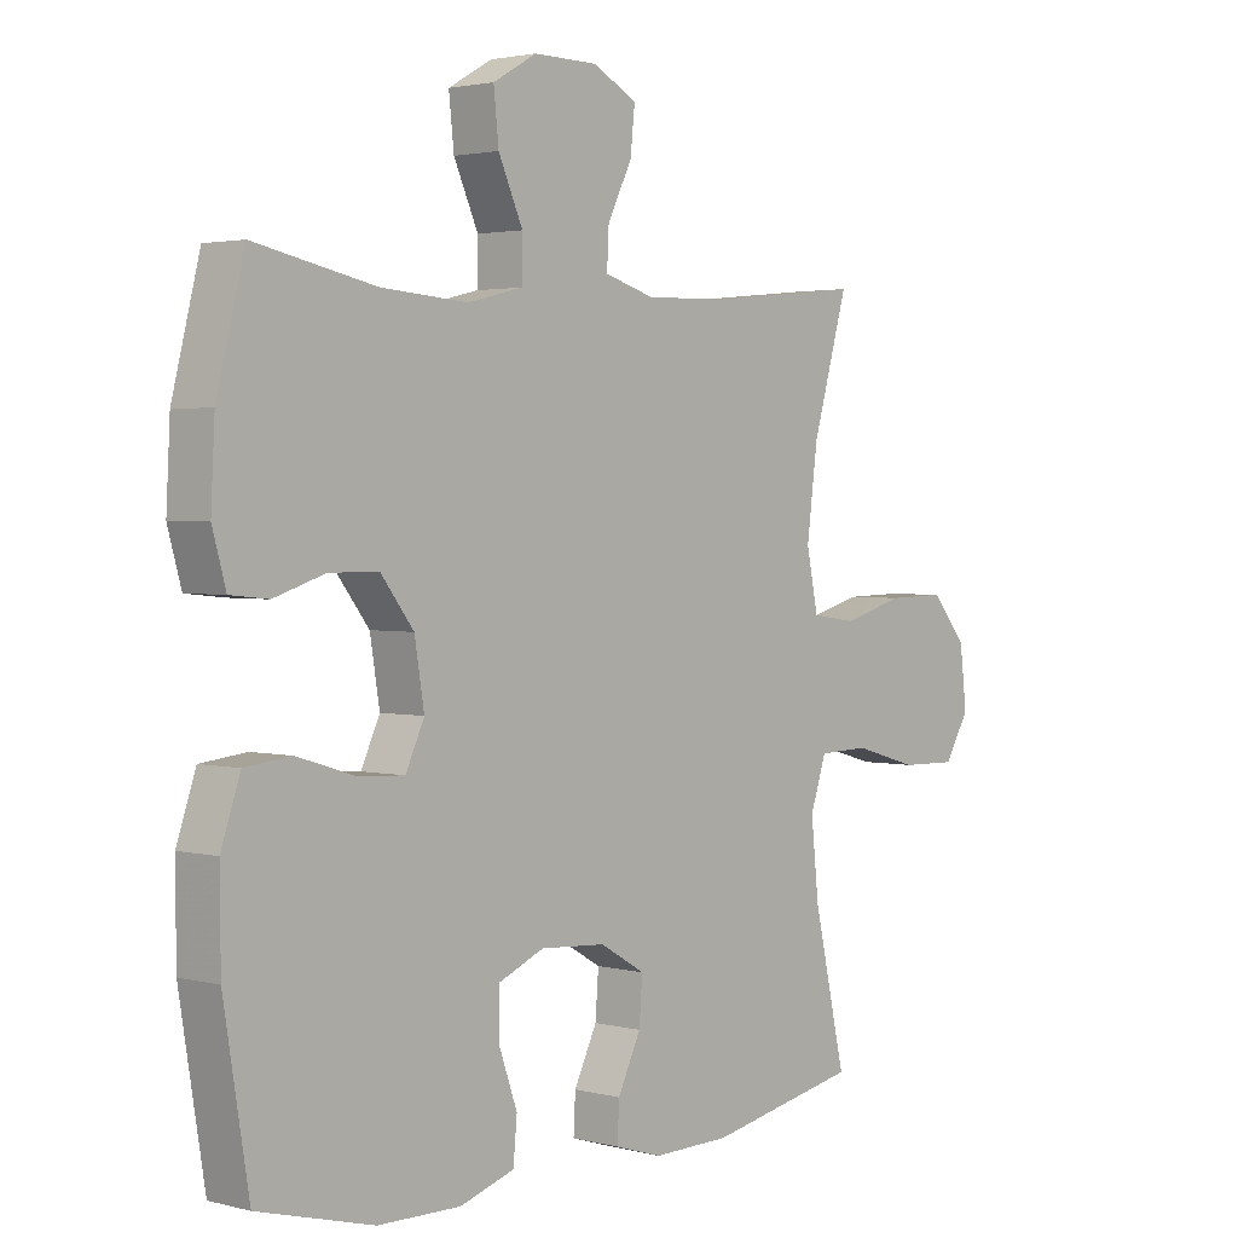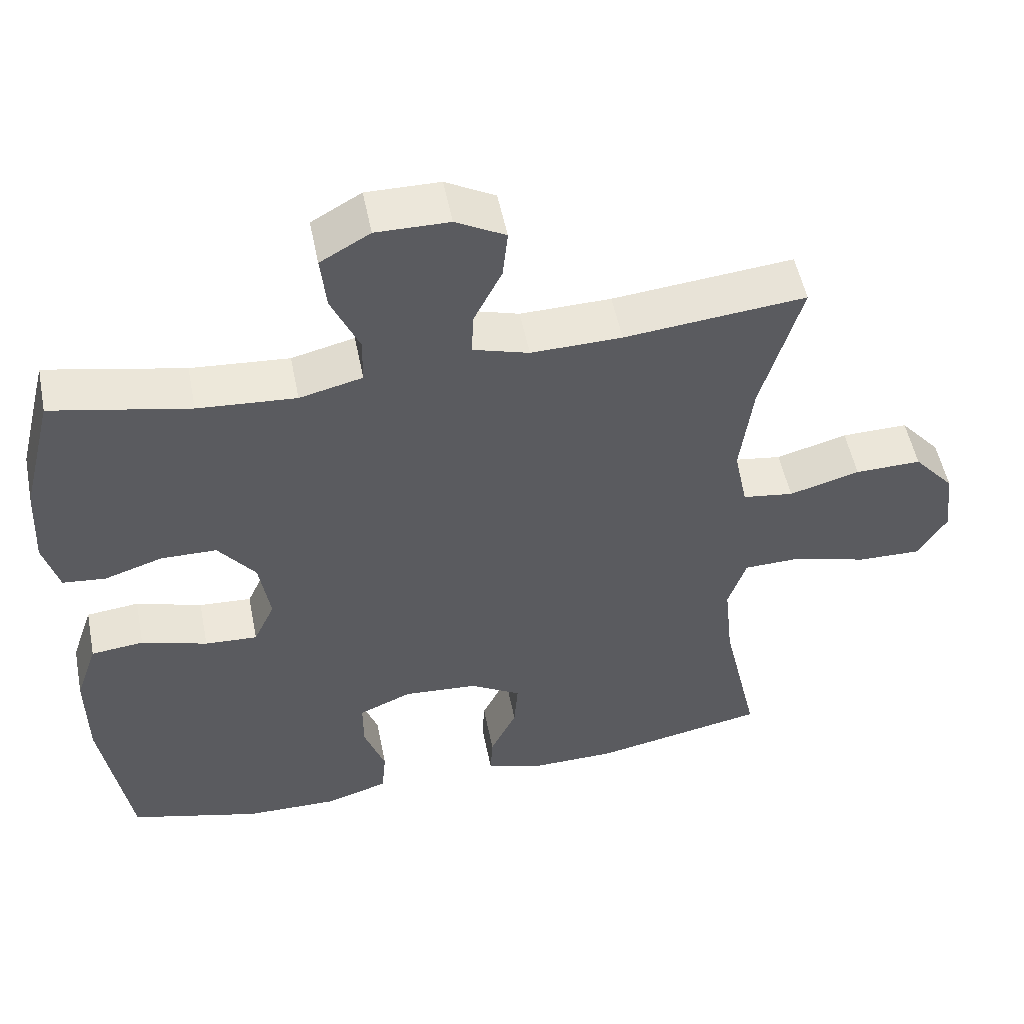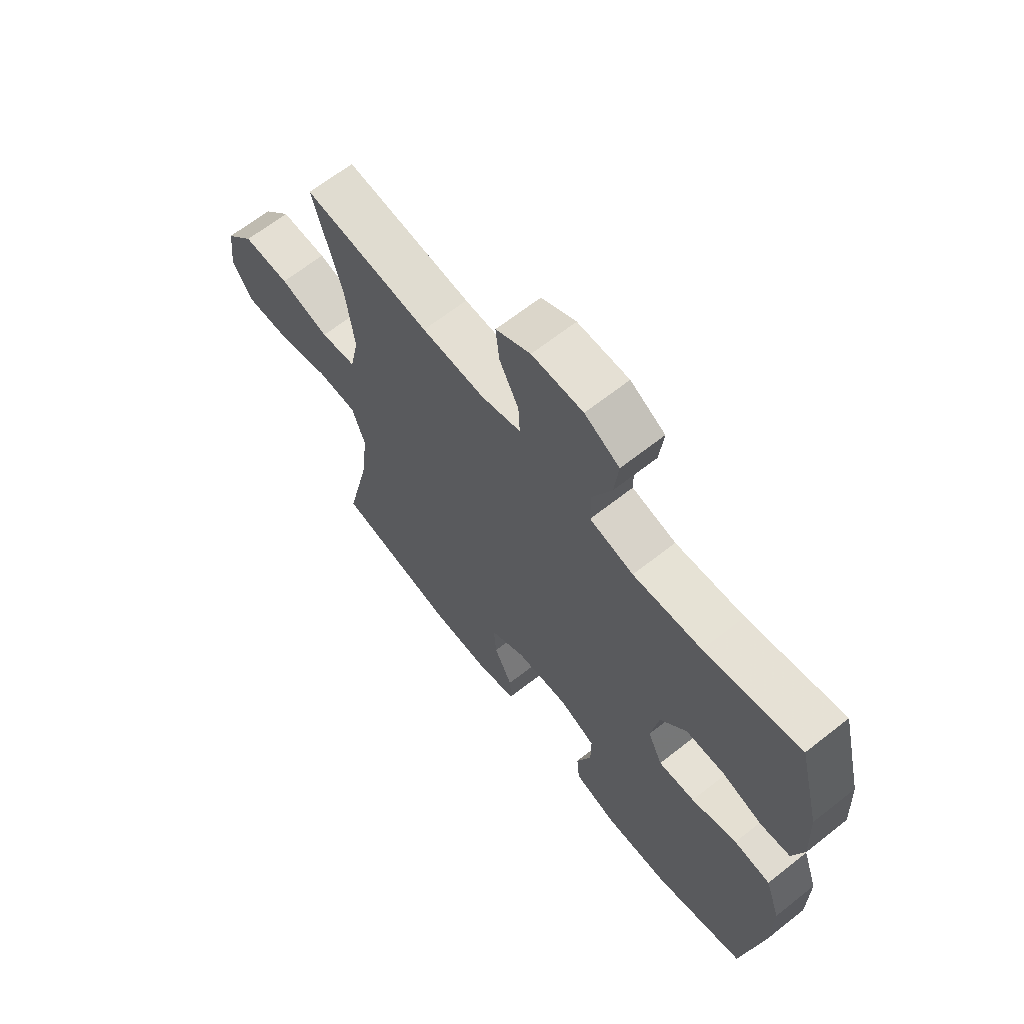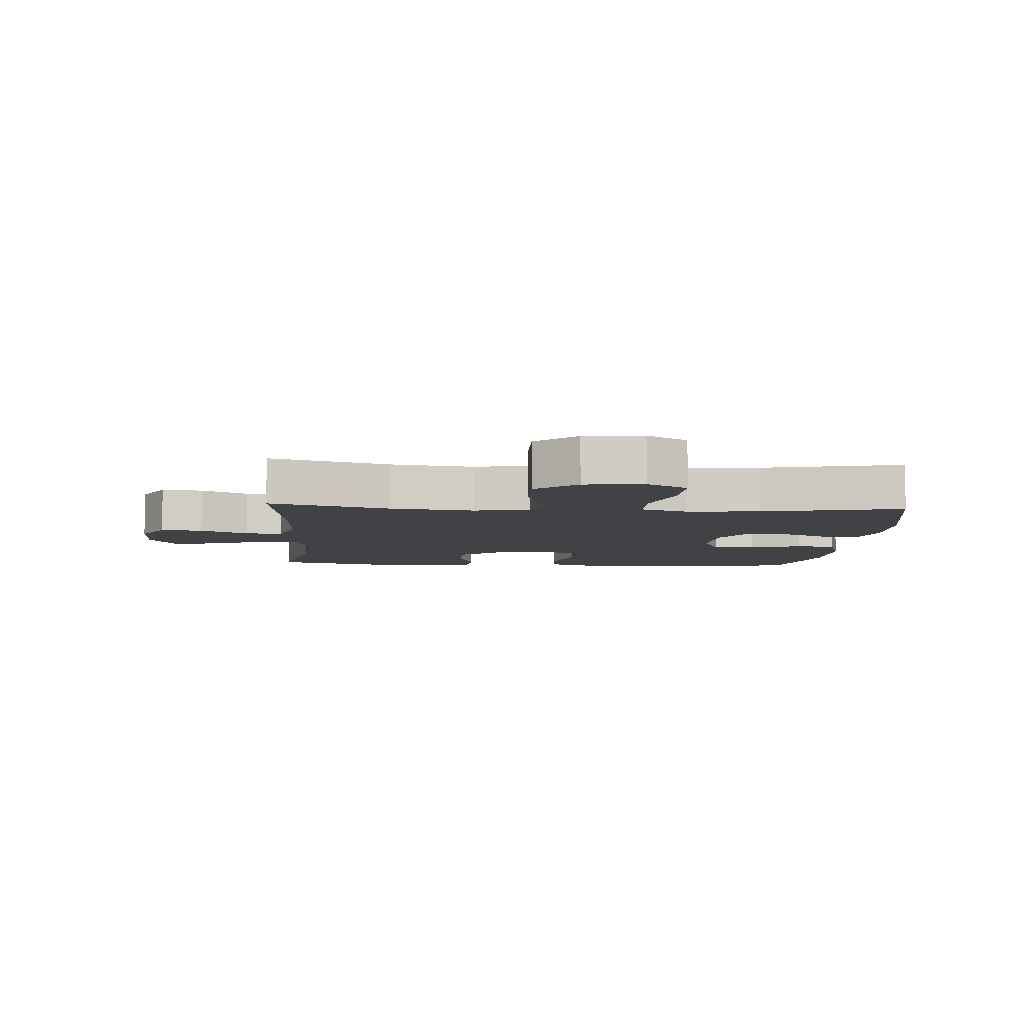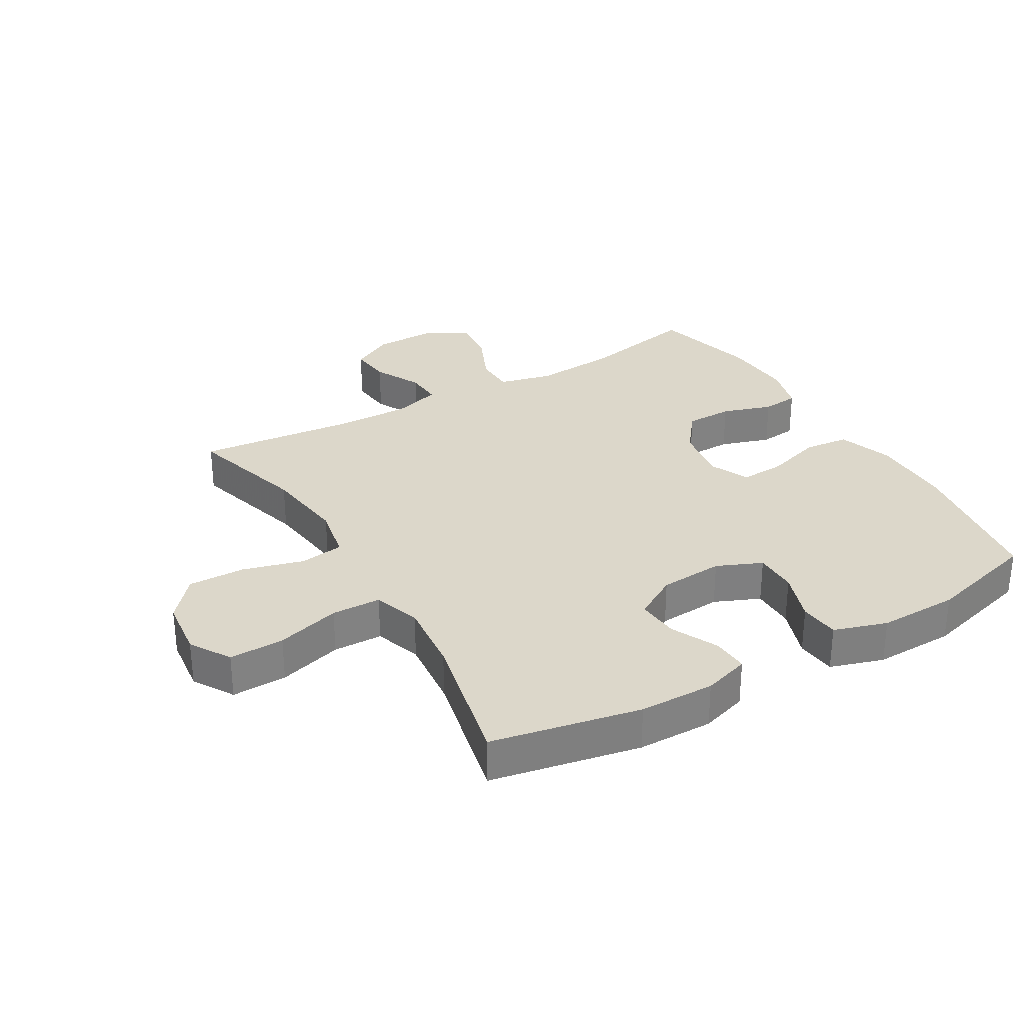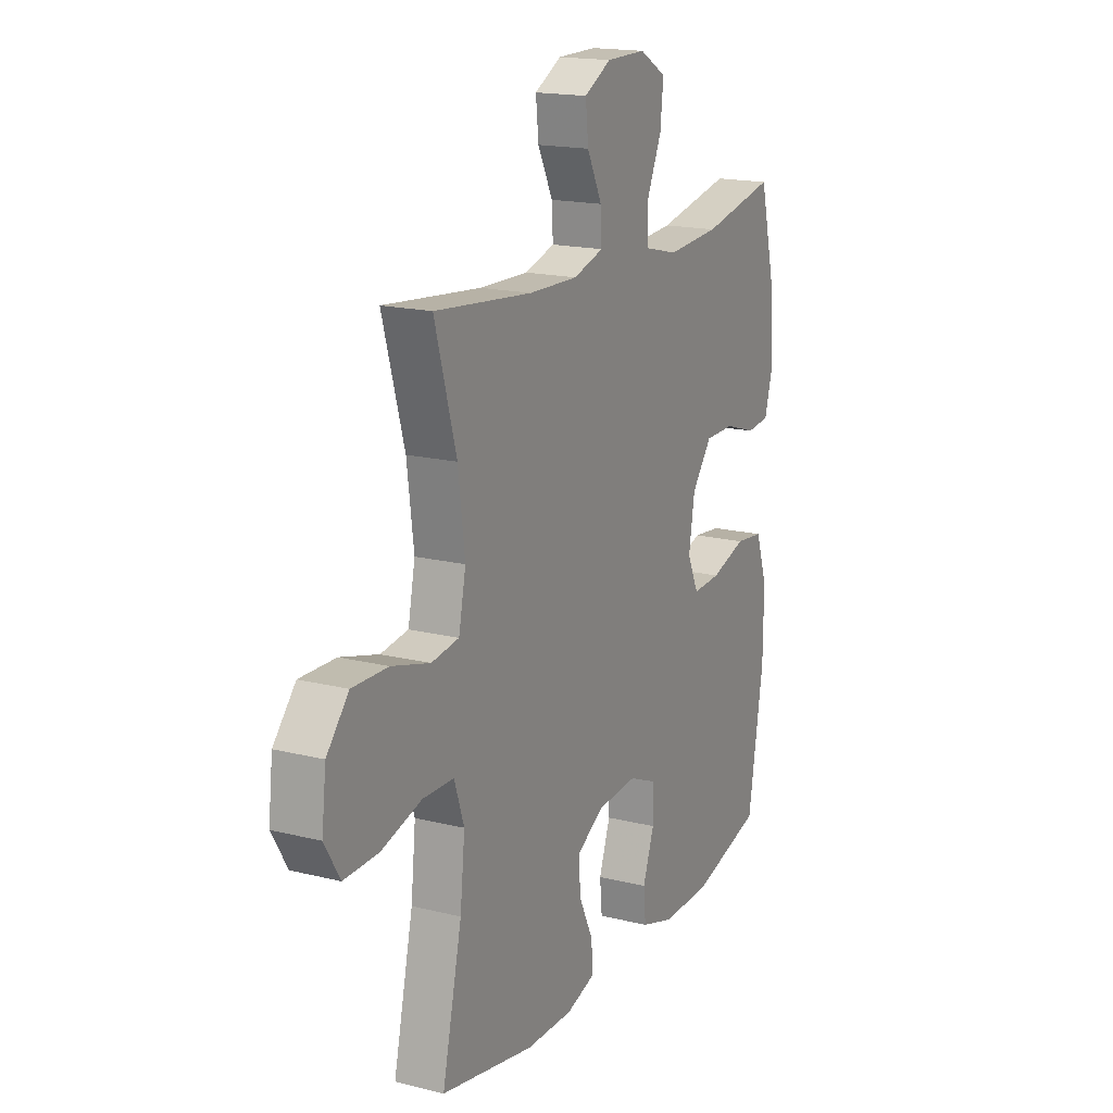
<metadata>
{"format":"obj","ext":"obj","renderer":"f3d","projection":"perspective","resolution":1024,"background":"white","views":[{"elev":2.4,"azim":-48.3,"up":"+Z"},{"elev":52.3,"azim":-11.2,"up":"+Z"},{"elev":65.7,"azim":-128.4,"up":"+Z"},{"elev":-6.6,"azim":85.8,"up":"+Y"},{"elev":30.6,"azim":149.6,"up":"+Y"},{"elev":17.3,"azim":116.4,"up":"+Z"}]}
</metadata>
<code>
v -0.5 0.07 0.5
v -0.312 0.07 0.461
v -0.178 0.07 0.451
v -0.092 0.07 0.472
v -0.091 0.07 0.536
v -0.129 0.07 0.621
v -0.137 0.07 0.696
v -0.069 0.07 0.735
v 0.031 0.07 0.734
v 0.099 0.07 0.697
v 0.092 0.07 0.63
v 0.054 0.07 0.554
v 0.051 0.07 0.495
v 0.128 0.07 0.472
v 0.252 0.07 0.475
v 0.5 0.07 0.5
v 0.445 0.07 0.308
v 0.428 0.07 0.176
v 0.446 0.07 0.088
v 0.516 0.07 0.078
v 0.613 0.07 0.105
v 0.704 0.07 0.107
v 0.76 0.07 0.042
v 0.771 0.07 -0.052
v 0.732 0.07 -0.117
v 0.644 0.07 -0.115
v 0.542 0.07 -0.086
v 0.463 0.07 -0.088
v 0.438 0.07 -0.163
v 0.45 0.07 -0.278
v 0.5 0.07 -0.5
v 0.263 0.07 -0.547
v 0.143 0.07 -0.549
v 0.069 0.07 -0.526
v 0.072 0.07 -0.468
v 0.108 0.07 -0.393
v 0.113 0.07 -0.325
v 0.043 0.07 -0.284
v -0.059 0.07 -0.277
v -0.131 0.07 -0.308
v -0.131 0.07 -0.377
v -0.102 0.07 -0.459
v -0.108 0.07 -0.523
v -0.193 0.07 -0.55
v -0.321 0.07 -0.548
v -0.5 0.07 -0.5
v -0.539 0.07 -0.26
v -0.54 0.07 -0.128
v -0.51 0.07 -0.04
v -0.438 0.07 -0.032
v -0.348 0.07 -0.06
v -0.276 0.07 -0.064
v -0.247 0.07 -0.001
v -0.262 0.07 0.091
v -0.313 0.07 0.157
v -0.389 0.07 0.158
v -0.469 0.07 0.132
v -0.528 0.07 0.138
v -0.549 0.07 0.213
v -0.543 0.07 0.328
v -0.5 0 0.5
v -0.312 0 0.461
v -0.178 0 0.451
v -0.092 0 0.472
v -0.091 0 0.536
v -0.129 0 0.621
v -0.137 0 0.696
v -0.069 0 0.735
v 0.031 0 0.734
v 0.099 0 0.697
v 0.092 0 0.63
v 0.054 0 0.554
v 0.051 0 0.495
v 0.128 0 0.472
v 0.252 0 0.475
v 0.5 0 0.5
v 0.445 0 0.308
v 0.428 0 0.176
v 0.446 0 0.088
v 0.516 0 0.078
v 0.613 0 0.105
v 0.704 0 0.107
v 0.76 0 0.042
v 0.771 0 -0.052
v 0.732 0 -0.117
v 0.644 0 -0.115
v 0.542 0 -0.086
v 0.463 0 -0.088
v 0.438 0 -0.163
v 0.45 0 -0.278
v 0.5 0 -0.5
v 0.263 0 -0.547
v 0.143 0 -0.549
v 0.069 0 -0.526
v 0.072 0 -0.468
v 0.108 0 -0.393
v 0.113 0 -0.325
v 0.043 0 -0.284
v -0.059 0 -0.277
v -0.131 0 -0.308
v -0.131 0 -0.377
v -0.102 0 -0.459
v -0.108 0 -0.523
v -0.193 0 -0.55
v -0.321 0 -0.548
v -0.5 0 -0.5
v -0.539 0 -0.26
v -0.54 0 -0.128
v -0.51 0 -0.04
v -0.438 0 -0.032
v -0.348 0 -0.06
v -0.276 0 -0.064
v -0.247 0 -0.001
v -0.262 0 0.091
v -0.313 0 0.157
v -0.389 0 0.158
v -0.469 0 0.132
v -0.528 0 0.138
v -0.549 0 0.213
v -0.543 0 0.328
f 59 60 1 2
f 56 57 58 59
f 55 56 59 2
f 54 55 2 3
f 53 54 3 4
f 48 49 50 51
f 48 51 52
f 47 48 52
f 46 47 52
f 45 46 52
f 44 45 52 53
f 41 42 43 44
f 40 41 44 53
f 33 34 35 36
f 33 36 37
f 30 31 32 33
f 29 30 33 37
f 28 29 37 38
f 24 25 26 27
f 24 27 28
f 23 24 28
f 20 21 22 23
f 19 20 23 28
f 18 19 28 38
f 15 16 17
f 14 15 17 18
f 13 14 18 38
f 9 10 11 12
f 9 12 13
f 5 6 7 8
f 4 5 8 9
f 39 40 53 4
f 13 38 39
f 4 9 13 39
f 62 61 120 119
f 119 118 117 116
f 62 119 116 115
f 63 62 115 114
f 64 63 114 113
f 111 110 109 108
f 112 111 108
f 112 108 107
f 112 107 106
f 112 106 105
f 113 112 105 104
f 104 103 102 101
f 113 104 101 100
f 96 95 94 93
f 97 96 93
f 93 92 91 90
f 97 93 90 89
f 98 97 89 88
f 87 86 85 84
f 88 87 84
f 88 84 83
f 83 82 81 80
f 88 83 80 79
f 98 88 79 78
f 77 76 75
f 78 77 75 74
f 98 78 74 73
f 72 71 70 69
f 73 72 69
f 68 67 66 65
f 69 68 65 64
f 64 113 100 99
f 99 98 73
f 99 73 69 64
f 1 61 62 2
f 2 62 63 3
f 3 63 64 4
f 4 64 65 5
f 5 65 66 6
f 6 66 67 7
f 7 67 68 8
f 8 68 69 9
f 9 69 70 10
f 10 70 71 11
f 11 71 72 12
f 12 72 73 13
f 13 73 74 14
f 14 74 75 15
f 15 75 76 16
f 16 76 77 17
f 17 77 78 18
f 18 78 79 19
f 19 79 80 20
f 20 80 81 21
f 21 81 82 22
f 22 82 83 23
f 23 83 84 24
f 24 84 85 25
f 25 85 86 26
f 26 86 87 27
f 27 87 88 28
f 28 88 89 29
f 29 89 90 30
f 30 90 91 31
f 31 91 92 32
f 32 92 93 33
f 33 93 94 34
f 34 94 95 35
f 35 95 96 36
f 36 96 97 37
f 37 97 98 38
f 38 98 99 39
f 39 99 100 40
f 40 100 101 41
f 41 101 102 42
f 42 102 103 43
f 43 103 104 44
f 44 104 105 45
f 45 105 106 46
f 46 106 107 47
f 47 107 108 48
f 48 108 109 49
f 49 109 110 50
f 50 110 111 51
f 51 111 112 52
f 52 112 113 53
f 53 113 114 54
f 54 114 115 55
f 55 115 116 56
f 56 116 117 57
f 57 117 118 58
f 58 118 119 59
f 59 119 120 60
f 60 120 61 1

</code>
